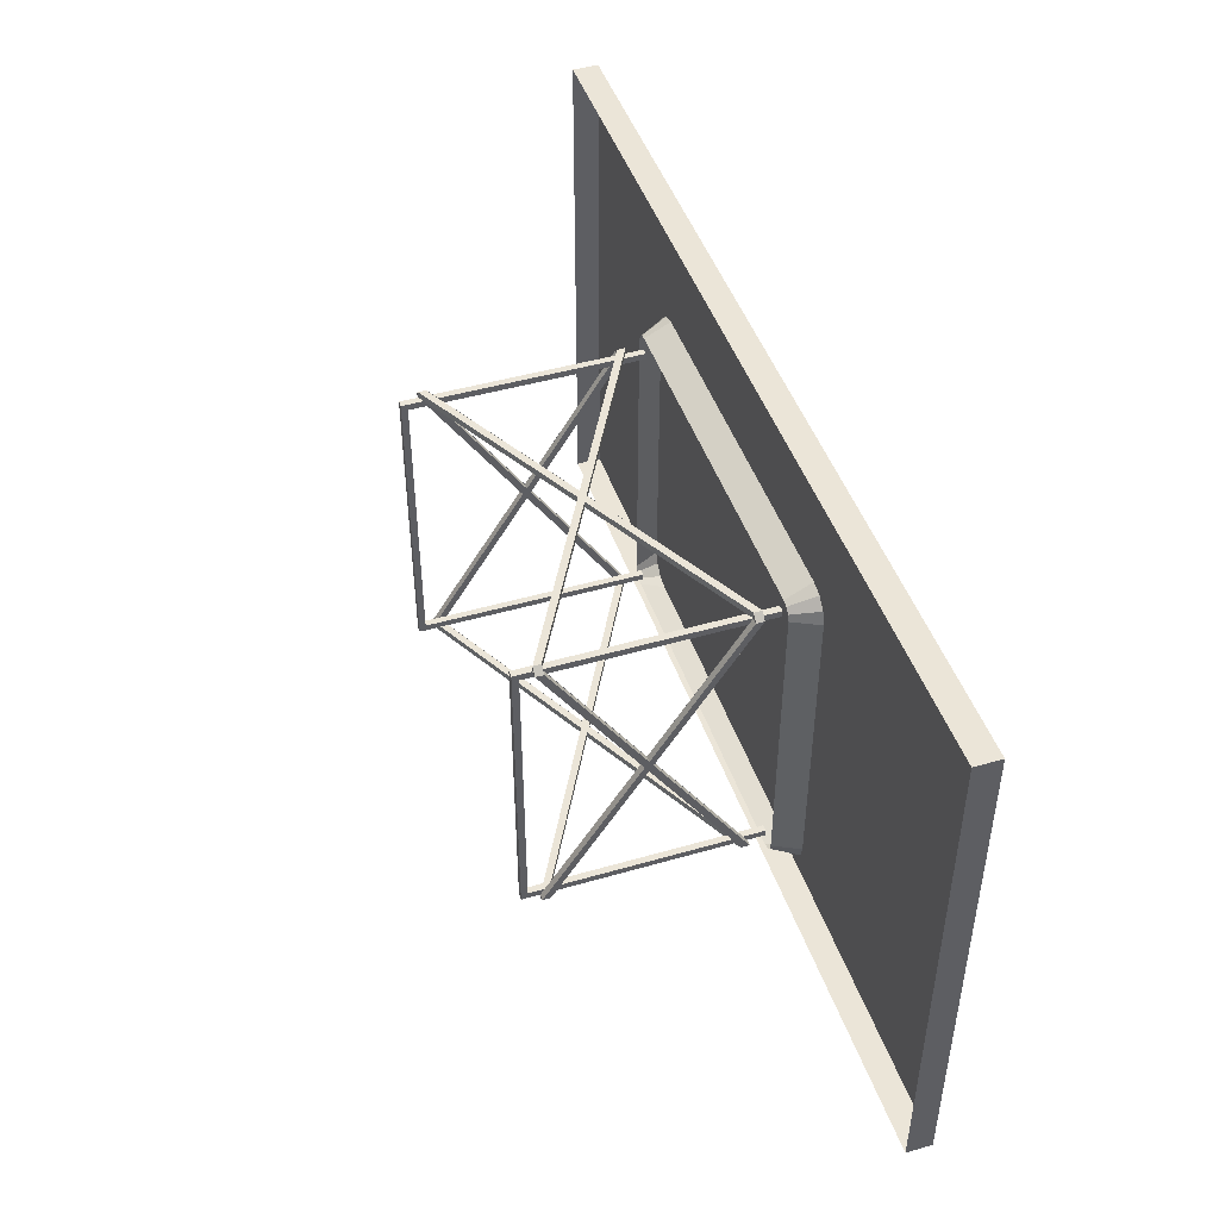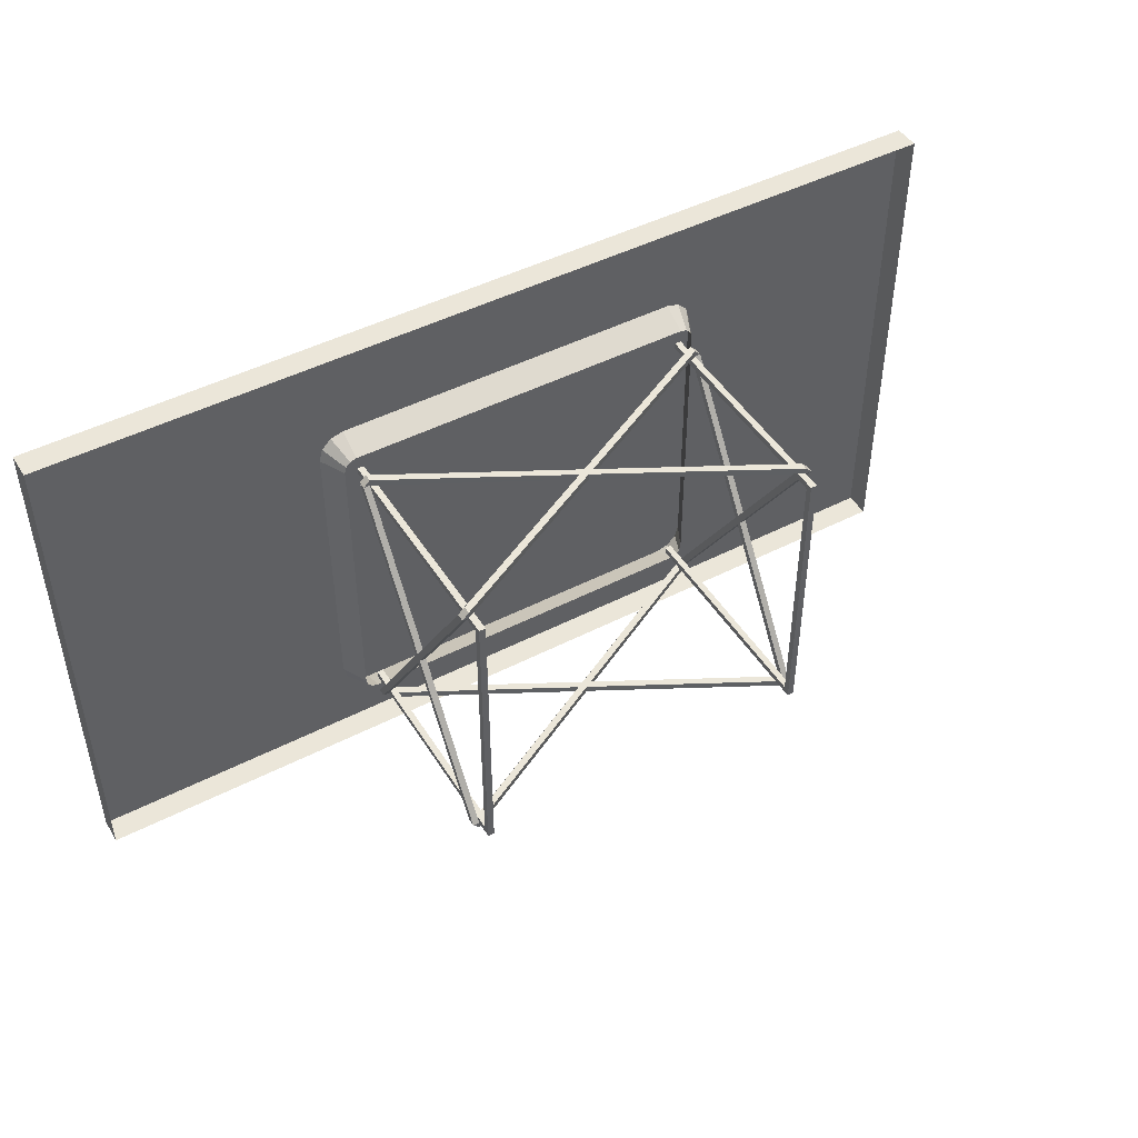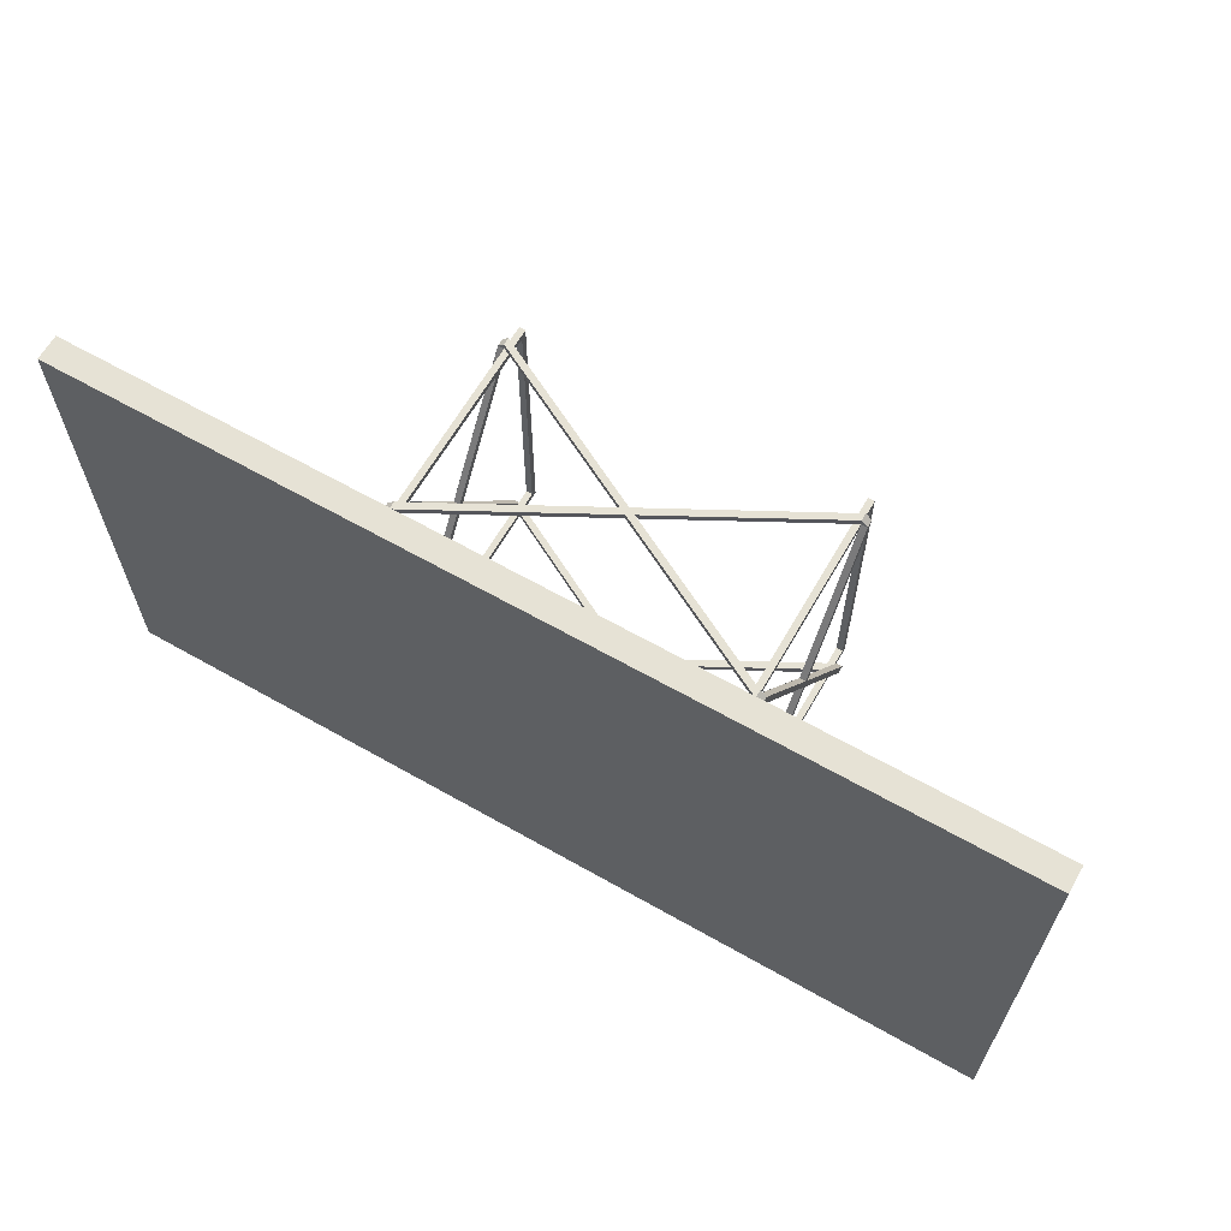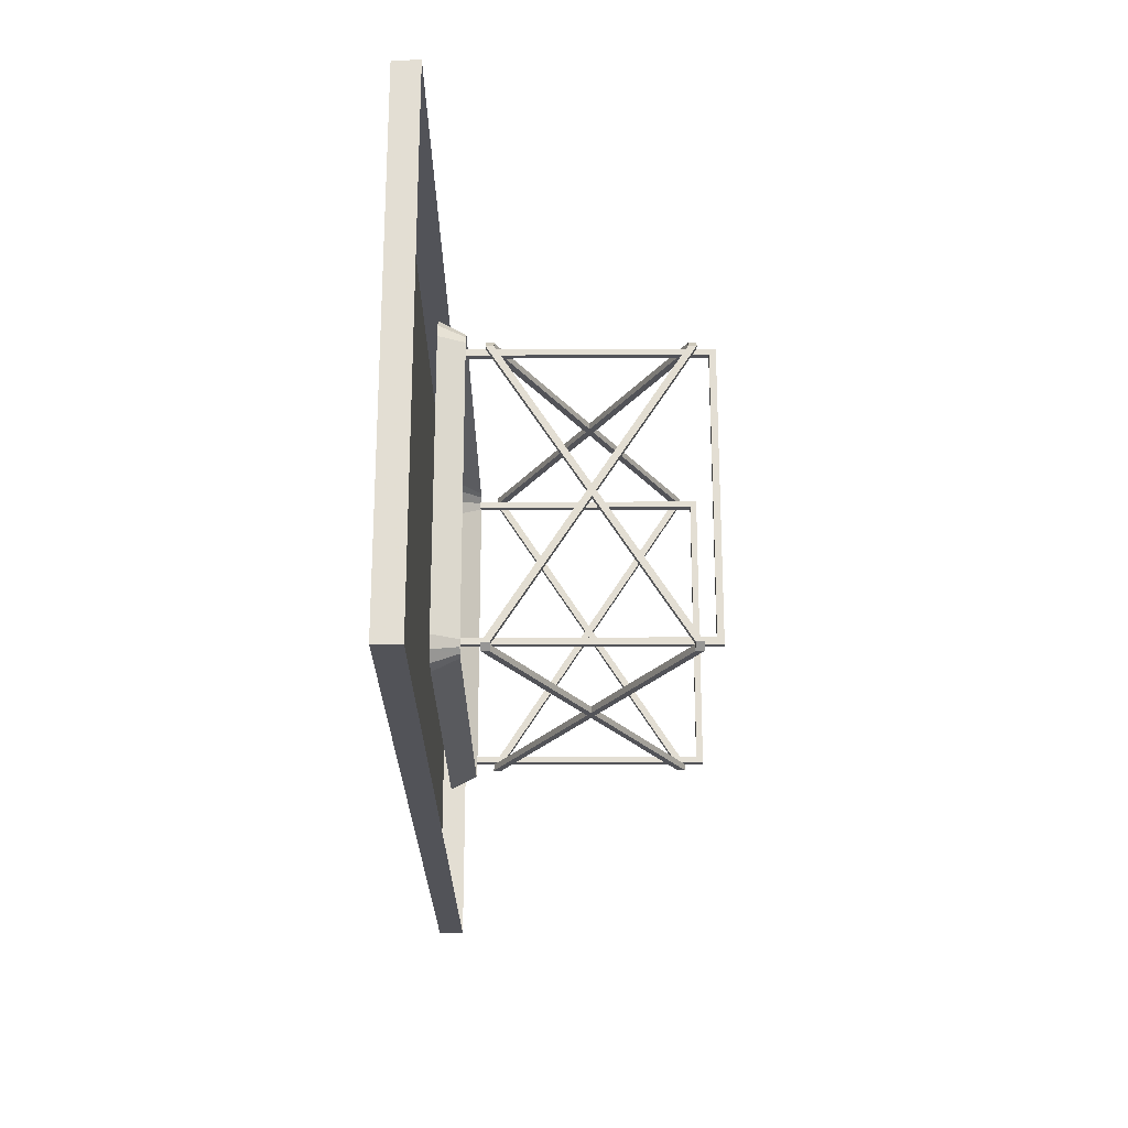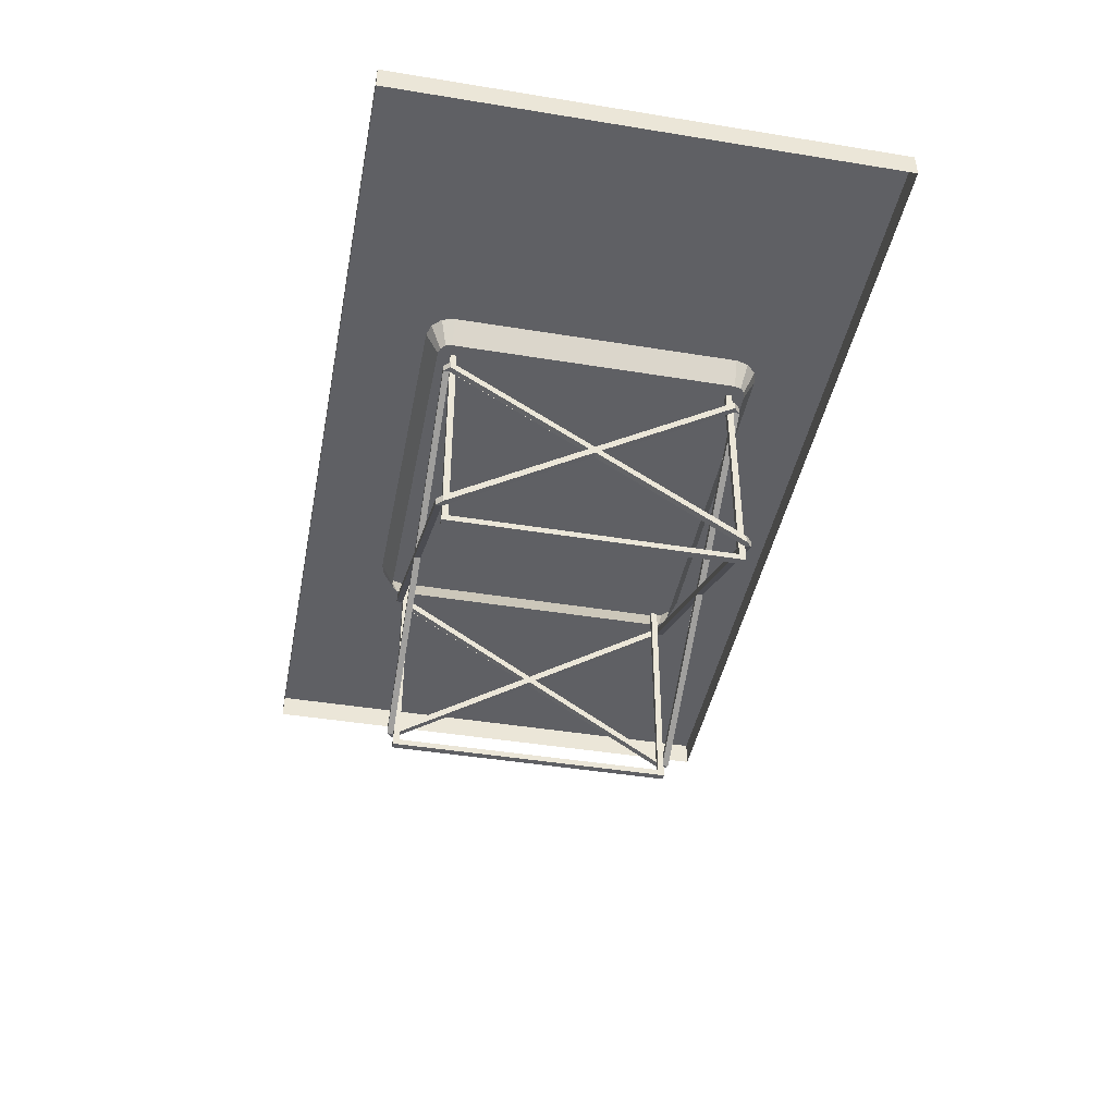
<metadata>
{"format":"obj","ext":"obj","renderer":"f3d","projection":"perspective","resolution":1024,"background":"white","views":[{"elev":46.0,"azim":71.7,"up":"+Z"},{"elev":46.7,"azim":-30.4,"up":"+Z"},{"elev":63.9,"azim":-150.2,"up":"+Z"},{"elev":-22.7,"azim":-89.8,"up":"+Z"},{"elev":-43.2,"azim":79.1,"up":"+Y"}]}
</metadata>
<code>
v 0.6831 0.2625 0.1236
v 0.6831 0.2889 0.1104
v 0.3235 0.2889 0.1104
v 0.3235 0.2625 0.1236
v 0.6831 0.2625 0.4503
v 0.6831 0.2889 0.4634
v 0.3235 0.2889 0.4634
v 0.3235 0.2625 0.4503
v 0.6963 0.2889 0.114
v 0.6897 0.2625 0.1254
v 0.6945 0.2625 0.1302
v 0.706 0.2889 0.1237
v 0.6963 0.2625 0.1369
v 0.7095 0.2889 0.1369
v 0.6963 0.2625 0.437
v 0.7095 0.2889 0.437
v 0.6945 0.2625 0.4436
v 0.706 0.2889 0.4502
v 0.6897 0.2625 0.4485
v 0.6963 0.2889 0.4599
v 0.3103 0.2889 0.114
v 0.3169 0.2625 0.1254
v 0.3121 0.2625 0.1302
v 0.3007 0.2889 0.1237
v 0.3103 0.2625 0.1369
v 0.2972 0.2889 0.1369
v 0.3103 0.2625 0.437
v 0.2972 0.2889 0.437
v 0.3121 0.2625 0.4436
v 0.3007 0.2889 0.4502
v 0.3169 0.2625 0.4485
v 0.3103 0.2889 0.4599
v 0.975 0.3152 0.025
v 0.975 0.3152 0.5528
v 0.025 0.3152 0.5528
v 0.025 0.3152 0.025
v 0.025 0.2889 0.5528
v 0.025 0.2889 0.025
v 0.975 0.2889 0.025
v 0.975 0.2889 0.5528
v 0.6898 0.04323 0.437
v 0.6831 0.04333 0.437
v 0.6831 0.04333 0.4436
v 0.6831 0.05137 0.4436
v 0.6898 0.05137 0.437
v 0.6832 0.05137 0.437
v 0.6831 0.2361 0.4436
v 0.6897 0.2361 0.437
v 0.6831 0.2361 0.437
v 0.6897 0.2443 0.437
v 0.6831 0.2443 0.437
v 0.6831 0.2443 0.4436
v 0.6898 0.04323 0.1369
v 0.6831 0.04333 0.1369
v 0.6831 0.04333 0.1302
v 0.6831 0.05137 0.1302
v 0.6898 0.05137 0.1369
v 0.6832 0.05137 0.1369
v 0.6831 0.2361 0.1302
v 0.6897 0.2361 0.1369
v 0.6831 0.2361 0.1369
v 0.6897 0.2443 0.1369
v 0.6831 0.2443 0.1369
v 0.6831 0.2443 0.1302
v 0.3169 0.04323 0.437
v 0.3235 0.04333 0.437
v 0.3235 0.04333 0.4436
v 0.3235 0.05137 0.4436
v 0.3169 0.05137 0.437
v 0.3235 0.05137 0.437
v 0.3235 0.2361 0.4436
v 0.3169 0.2361 0.437
v 0.3235 0.2361 0.437
v 0.3169 0.2443 0.437
v 0.3235 0.2443 0.437
v 0.3235 0.2443 0.4436
v 0.3169 0.04323 0.1369
v 0.3235 0.04333 0.1369
v 0.3235 0.04333 0.1302
v 0.3235 0.05137 0.1302
v 0.3169 0.05137 0.1369
v 0.3235 0.05137 0.1369
v 0.3235 0.2361 0.1302
v 0.3169 0.2361 0.1369
v 0.3235 0.2361 0.1369
v 0.3169 0.2443 0.1369
v 0.3235 0.2443 0.1369
v 0.3235 0.2443 0.1302
v 0.5033 0.1399 0.4436
v 0.5033 0.1399 0.437
v 0.496 0.1438 0.4436
v 0.496 0.1438 0.437
v 0.5033 0.1477 0.4436
v 0.5033 0.1477 0.437
v 0.6831 0.0511 0.4436
v 0.5106 0.1438 0.4436
v 0.5106 0.1438 0.437
v 0.6831 0.0511 0.437
v 0.3235 0.05137 0.437
v 0.3235 0.0511 0.4436
v 0.3235 0.0511 0.437
v 0.5033 0.1399 0.1302
v 0.5033 0.1399 0.1369
v 0.496 0.1438 0.1302
v 0.496 0.1438 0.1369
v 0.5033 0.1477 0.1302
v 0.5033 0.1477 0.1369
v 0.6831 0.0511 0.1302
v 0.5106 0.1438 0.1302
v 0.5106 0.1438 0.1369
v 0.6831 0.0511 0.1369
v 0.3235 0.05137 0.1369
v 0.3235 0.0511 0.1302
v 0.3235 0.0511 0.1369
v 0.6898 0.1477 0.2869
v 0.6832 0.1477 0.2869
v 0.6898 0.1438 0.2809
v 0.6832 0.1438 0.2809
v 0.6898 0.1399 0.2869
v 0.6832 0.04323 0.1369
v 0.6832 0.1399 0.2869
v 0.6897 0.2364 0.437
v 0.6898 0.1438 0.293
v 0.6832 0.1438 0.293
v 0.6831 0.2364 0.437
v 0.6832 0.04323 0.437
v 0.6898 0.05105 0.437
v 0.6832 0.05105 0.437
v 0.3169 0.1477 0.2869
v 0.3235 0.1477 0.2869
v 0.3169 0.1438 0.2809
v 0.3235 0.1438 0.2809
v 0.3169 0.1399 0.2869
v 0.3235 0.04323 0.1369
v 0.3235 0.1399 0.2869
v 0.3169 0.2364 0.437
v 0.3169 0.1438 0.293
v 0.3235 0.1438 0.293
v 0.3235 0.2364 0.437
v 0.3235 0.04323 0.437
v 0.3169 0.05105 0.437
v 0.3235 0.05105 0.437
v 0.6765 0.03159 0.4304
v 0.6765 0.2625 0.4304
v 0.6831 0.2625 0.4304
v 0.6832 0.03159 0.4304
v 0.6765 0.03159 0.1435
v 0.6832 0.03159 0.1435
v 0.6765 0.2625 0.1435
v 0.6831 0.2625 0.1435
v 0.6765 0.025 0.1369
v 0.6765 0.2625 0.1369
v 0.6831 0.2625 0.1369
v 0.6832 0.025 0.1369
v 0.6765 0.025 0.437
v 0.6832 0.025 0.437
v 0.6765 0.2625 0.437
v 0.6831 0.2625 0.437
v 0.3301 0.03159 0.4304
v 0.3301 0.2625 0.4304
v 0.3235 0.2625 0.4304
v 0.3235 0.03159 0.4304
v 0.3301 0.03159 0.1435
v 0.3235 0.03159 0.1435
v 0.3301 0.2625 0.1435
v 0.3235 0.2625 0.1435
v 0.3301 0.025 0.1369
v 0.3301 0.2625 0.1369
v 0.3235 0.2625 0.1369
v 0.3235 0.025 0.1369
v 0.3301 0.025 0.437
v 0.3235 0.025 0.437
v 0.3301 0.2625 0.437
v 0.3235 0.2625 0.437
f 2 1 3
f 4 3 1
f 6 7 5
f 8 5 7
f 2 9 1
f 10 1 9
f 11 10 12
f 9 12 10
f 13 11 14
f 12 14 11
f 16 15 14
f 13 14 15
f 17 15 18
f 16 18 15
f 19 17 20
f 18 20 17
f 19 20 5
f 6 5 20
f 3 4 21
f 22 21 4
f 23 24 22
f 21 22 24
f 25 26 23
f 24 23 26
f 28 26 27
f 25 27 26
f 29 30 27
f 28 27 30
f 31 32 29
f 30 29 32
f 31 8 32
f 7 32 8
f 7 6 32
f 30 32 6
f 30 6 28
f 26 28 6
f 26 6 24
f 21 24 6
f 21 6 3
f 2 3 6
f 2 6 9
f 12 9 6
f 12 6 14
f 16 14 6
f 16 6 18
f 20 18 6
f 34 33 35
f 36 35 33
f 35 36 37
f 38 37 36
f 36 33 38
f 39 38 33
f 33 34 39
f 40 39 34
f 34 35 40
f 37 40 35
f 2 3 1
f 4 1 3
f 6 5 7
f 8 7 5
f 2 1 9
f 10 9 1
f 11 12 10
f 9 10 12
f 13 14 11
f 12 11 14
f 16 14 15
f 13 15 14
f 17 18 15
f 16 15 18
f 19 20 17
f 18 17 20
f 19 5 20
f 6 20 5
f 3 21 4
f 22 4 21
f 23 22 24
f 21 24 22
f 25 23 26
f 24 26 23
f 28 27 26
f 25 26 27
f 29 27 30
f 28 30 27
f 31 29 32
f 30 32 29
f 31 32 8
f 7 8 32
f 7 32 6
f 30 6 32
f 30 28 6
f 26 6 28
f 26 24 6
f 21 6 24
f 21 3 6
f 2 6 3
f 2 9 6
f 12 6 9
f 12 14 6
f 16 6 14
f 16 18 6
f 20 6 18
f 34 35 33
f 36 33 35
f 35 37 36
f 38 36 37
f 36 38 33
f 39 33 38
f 33 39 34
f 40 34 39
f 34 40 35
f 37 35 40
f 42 41 43
f 44 43 45
f 41 45 43
f 46 44 45
f 48 47 49
f 51 52 50
f 48 50 47
f 52 47 50
f 54 55 53
f 56 57 55
f 53 55 57
f 58 57 56
f 60 61 59
f 63 62 64
f 60 59 62
f 64 62 59
f 66 67 65
f 68 69 67
f 65 67 69
f 70 69 68
f 72 73 71
f 75 74 76
f 72 71 74
f 76 74 71
f 78 77 79
f 80 79 81
f 77 81 79
f 82 80 81
f 84 83 85
f 87 88 86
f 84 86 83
f 88 83 86
f 43 89 42
f 90 42 89
f 91 71 92
f 73 92 71
f 76 93 75
f 94 75 93
f 96 95 97
f 98 97 95
f 52 51 68
f 99 68 51
f 67 66 47
f 49 47 66
f 93 76 91
f 71 91 76
f 95 96 43
f 89 43 96
f 100 67 52
f 47 52 67
f 94 92 75
f 73 75 92
f 98 42 97
f 90 97 42
f 101 51 66
f 49 66 51
f 55 54 102
f 103 102 54
f 104 105 83
f 85 83 105
f 88 87 106
f 107 106 87
f 109 110 108
f 111 108 110
f 64 80 63
f 112 63 80
f 79 59 78
f 61 78 59
f 106 104 88
f 83 88 104
f 108 55 109
f 102 109 55
f 113 64 79
f 59 79 64
f 107 87 105
f 85 105 87
f 111 110 54
f 103 54 110
f 114 78 63
f 61 63 78
f 50 115 51
f 116 51 115
f 117 57 118
f 58 118 57
f 53 119 120
f 121 120 119
f 123 122 124
f 125 124 122
f 41 126 60
f 61 60 126
f 62 63 127
f 128 127 63
f 53 57 119
f 117 119 57
f 48 123 50
f 115 50 123
f 62 45 60
f 41 60 45
f 120 121 58
f 118 58 121
f 49 51 124
f 116 124 51
f 63 61 46
f 126 46 61
f 74 75 129
f 130 129 75
f 131 132 81
f 82 81 132
f 77 134 133
f 135 133 134
f 137 136 138
f 139 138 136
f 65 84 140
f 85 140 84
f 86 141 87
f 142 87 141
f 77 133 81
f 131 81 133
f 72 74 137
f 129 137 74
f 86 84 69
f 65 69 84
f 134 82 135
f 132 135 82
f 73 138 75
f 130 75 138
f 87 70 85
f 140 85 70
f 144 145 143
f 146 143 145
f 143 146 147
f 148 147 146
f 147 148 149
f 150 149 148
f 152 153 151
f 154 151 153
f 151 154 155
f 156 155 154
f 155 156 157
f 158 157 156
f 152 151 149
f 147 149 151
f 151 155 147
f 143 147 155
f 155 157 143
f 144 143 157
f 153 150 154
f 148 154 150
f 154 148 156
f 146 156 148
f 156 146 158
f 145 158 146
f 160 159 161
f 162 161 159
f 159 163 162
f 164 162 163
f 163 165 164
f 166 164 165
f 168 167 169
f 170 169 167
f 167 171 170
f 172 170 171
f 171 173 172
f 174 172 173
f 168 165 167
f 163 167 165
f 167 163 171
f 159 171 163
f 171 159 173
f 160 173 159
f 169 170 166
f 164 166 170
f 170 172 164
f 162 164 172
f 172 174 162
f 161 162 174

</code>
